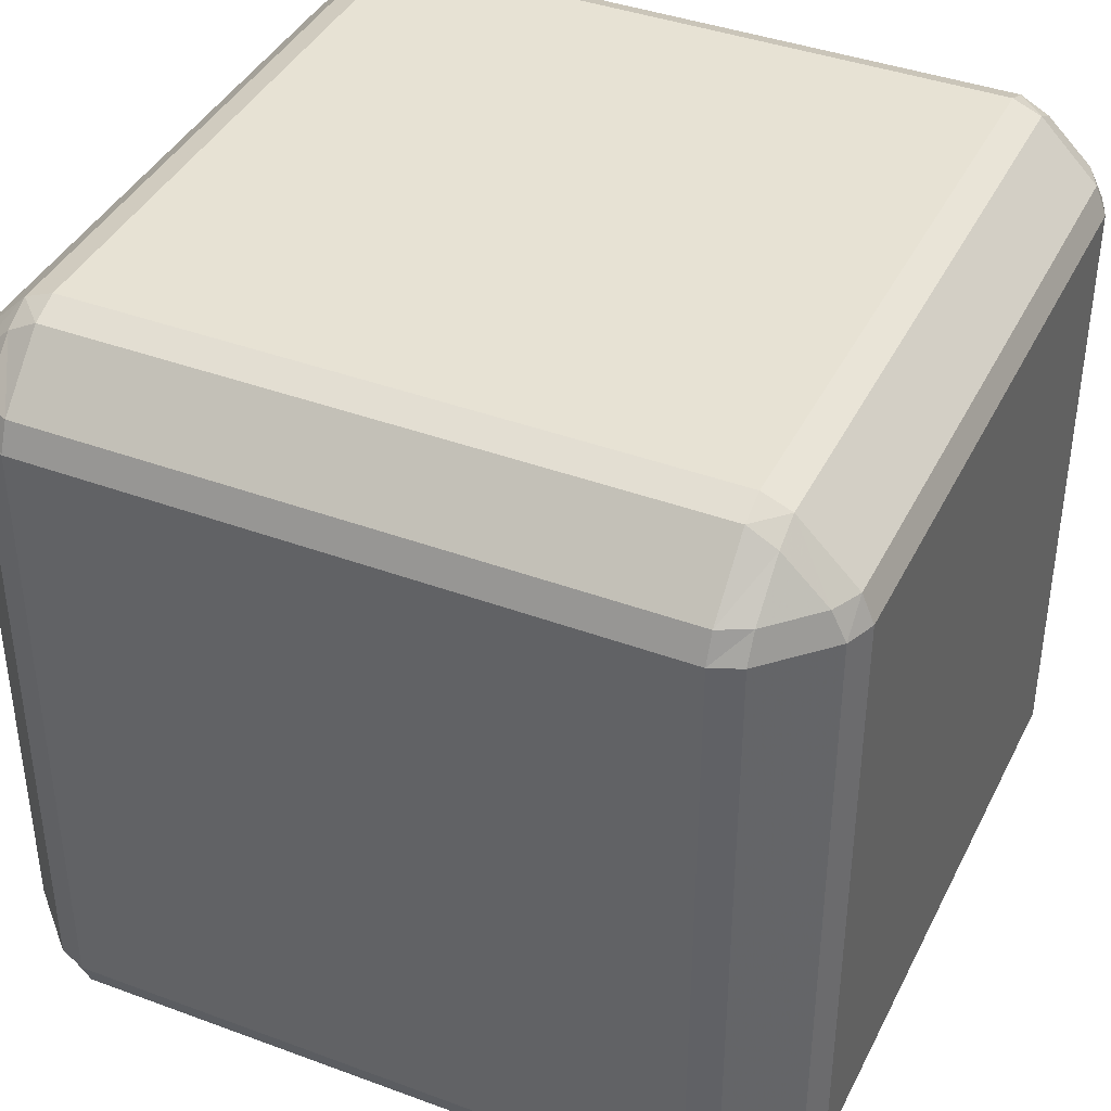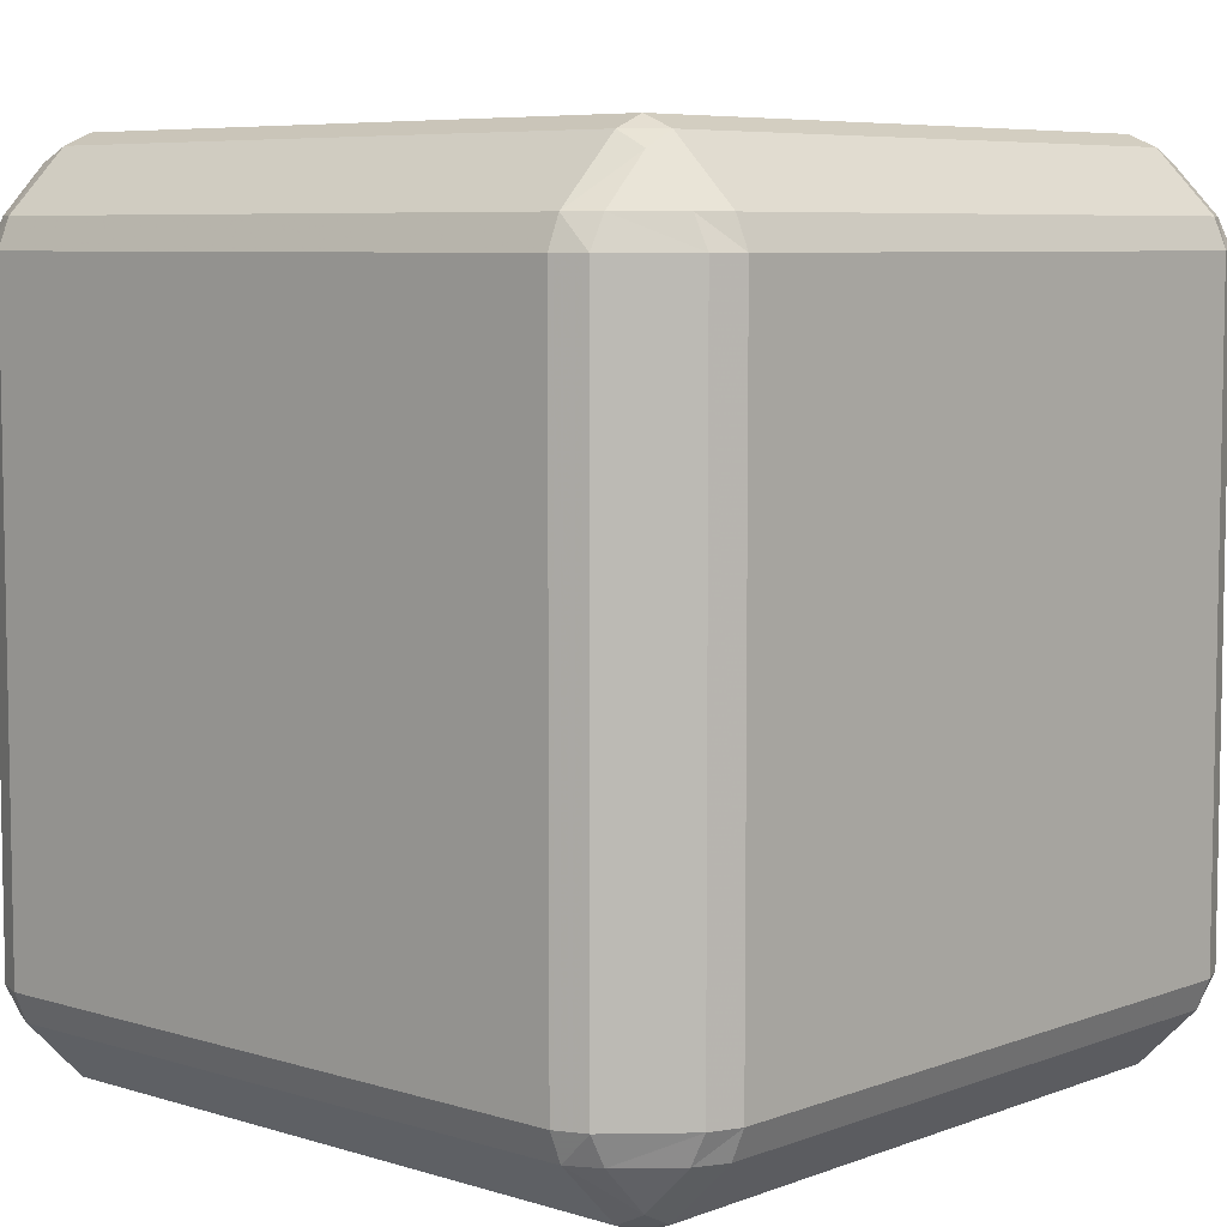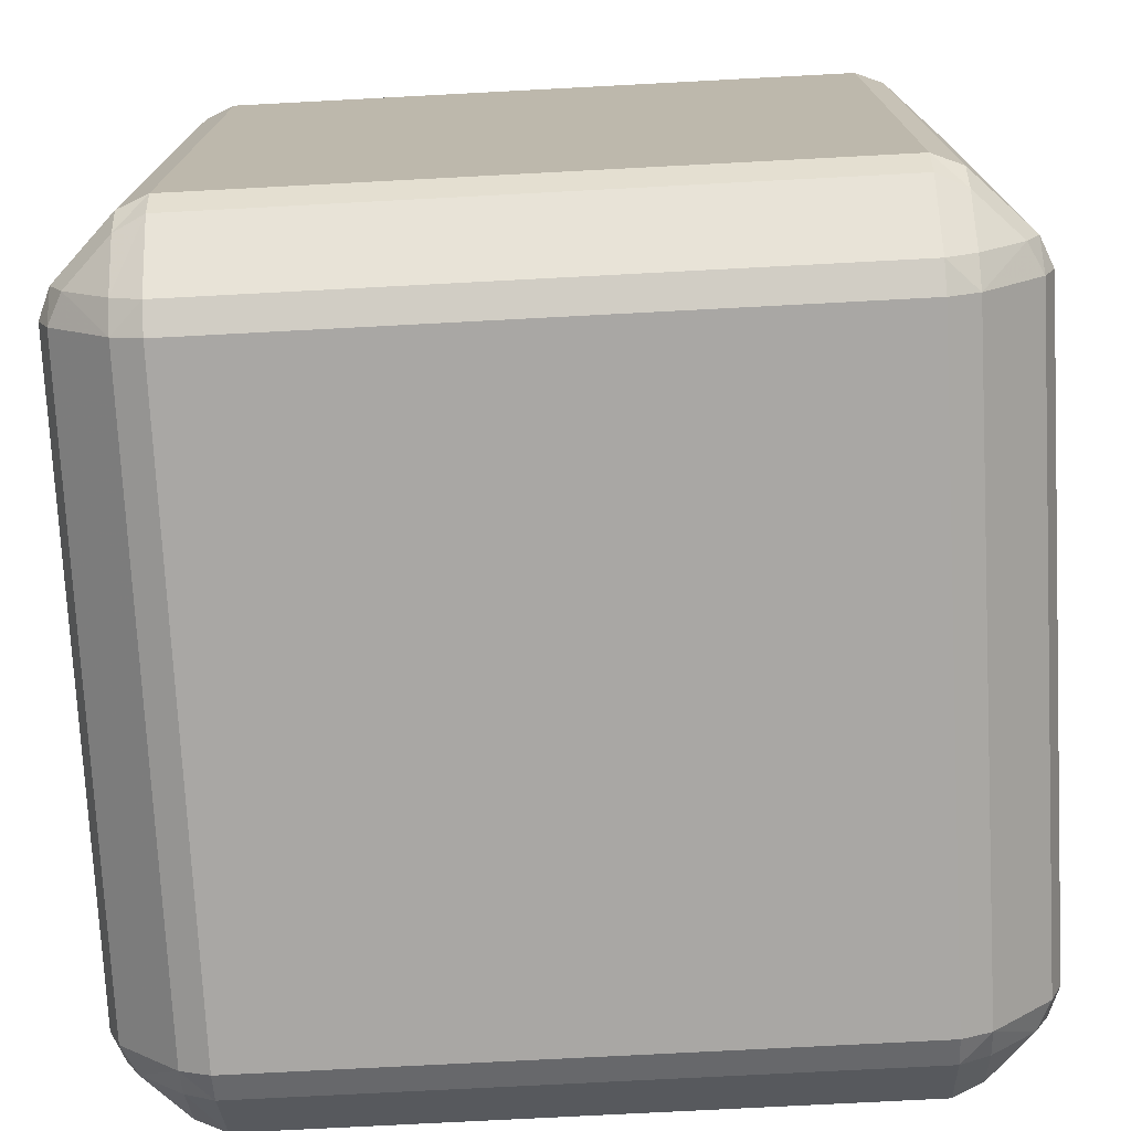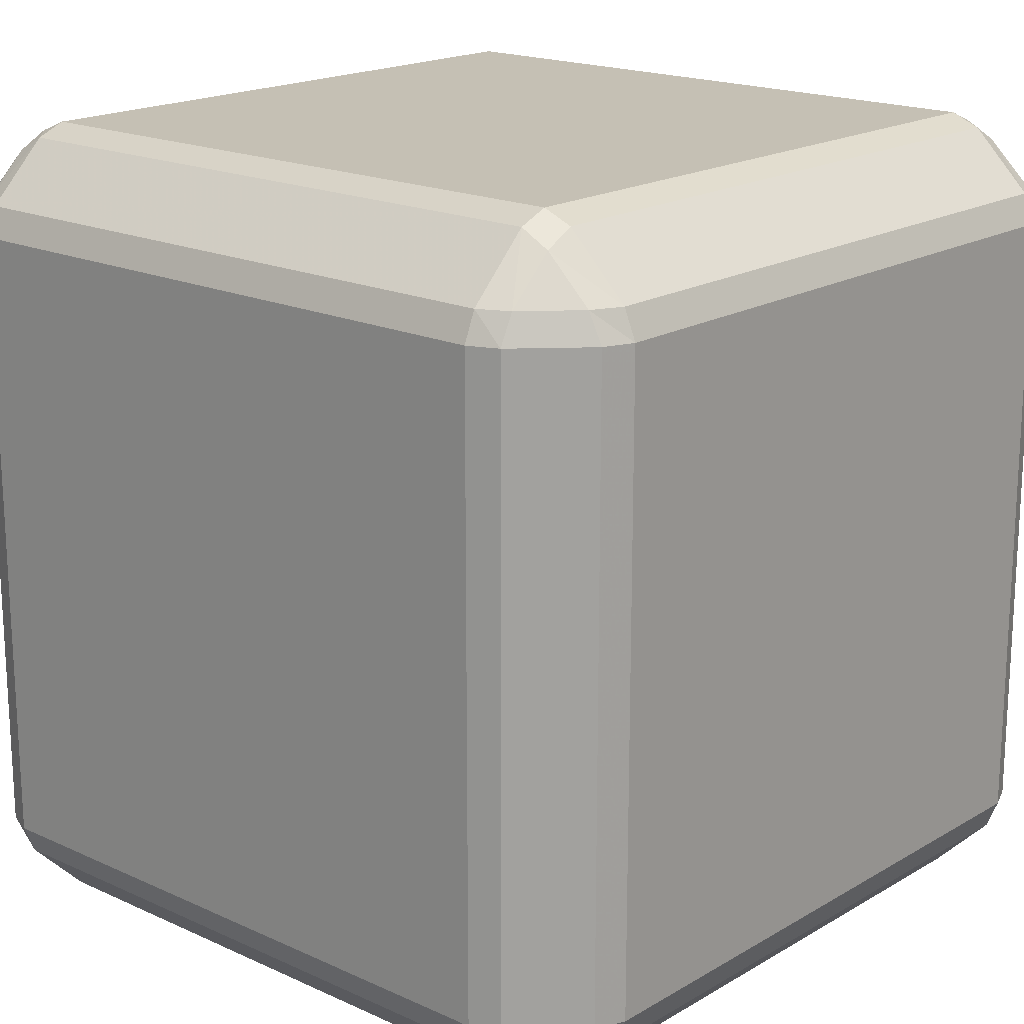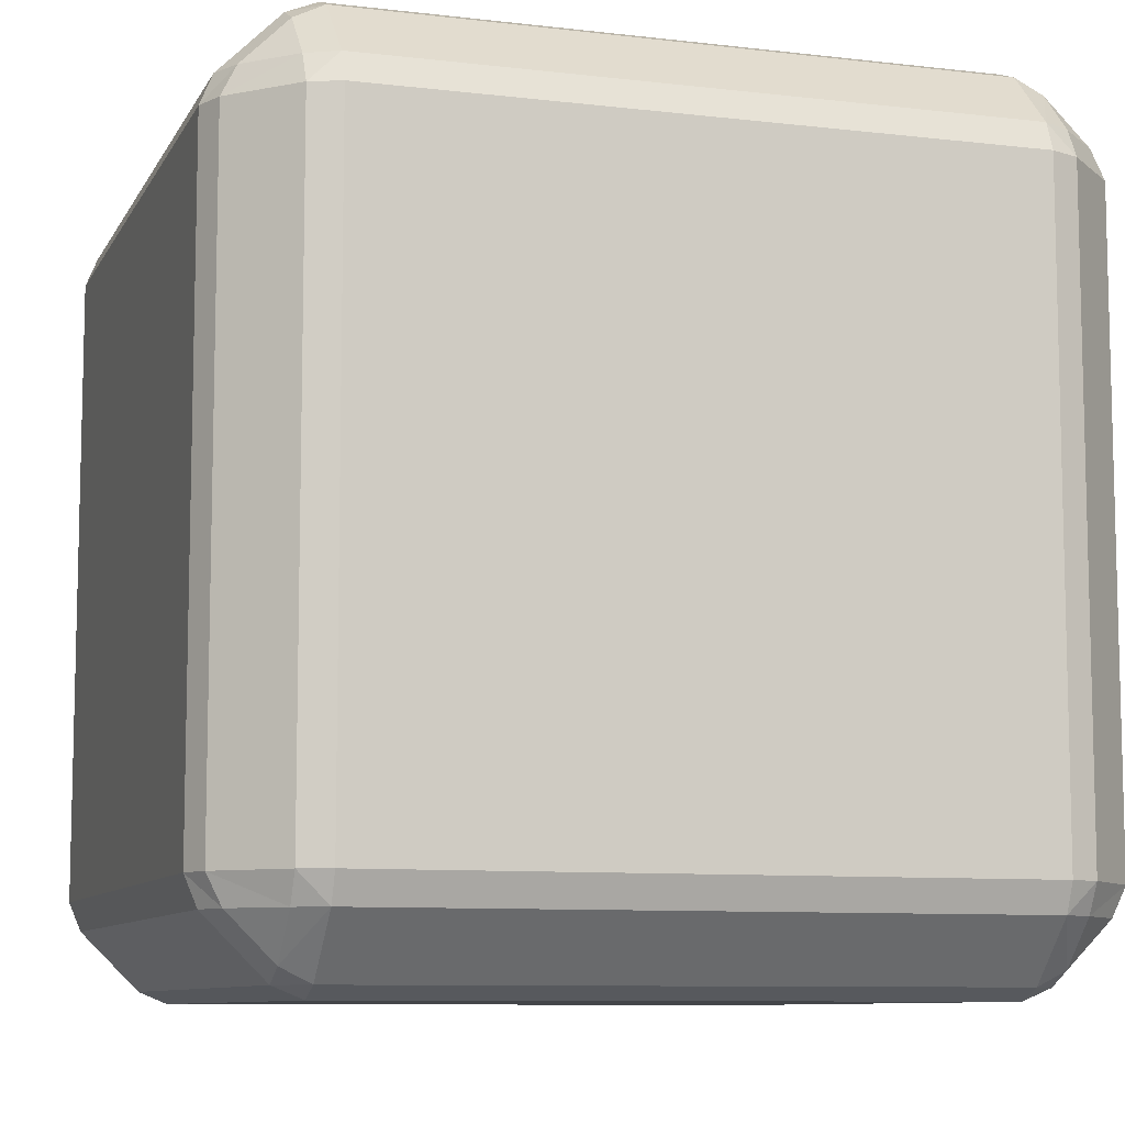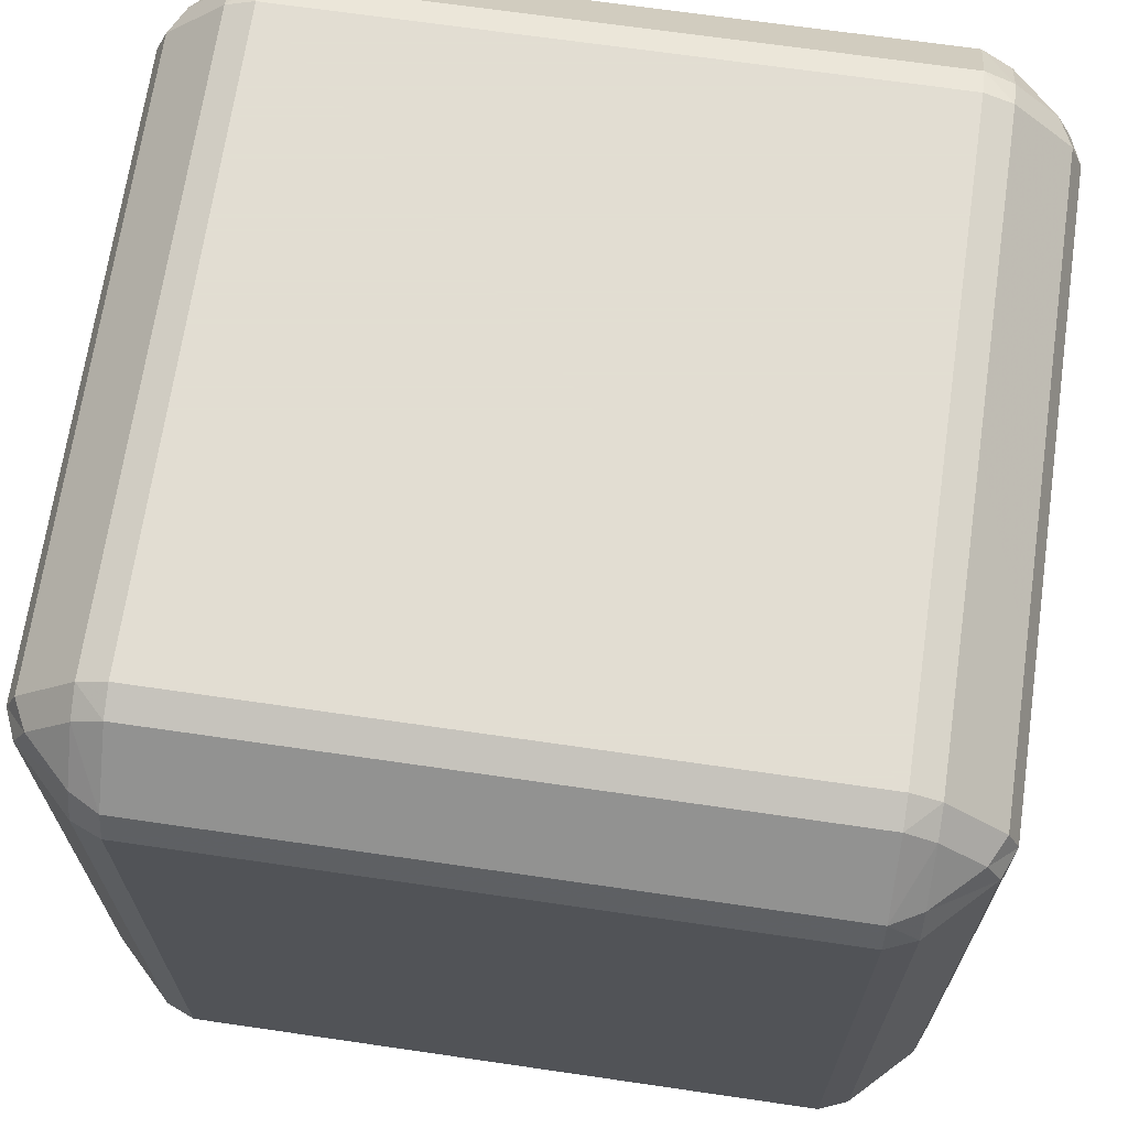
<metadata>
{"format":"obj","ext":"obj","renderer":"f3d","projection":"perspective","resolution":1024,"background":"white","views":[{"elev":40.0,"azim":114.6,"up":"+Y"},{"elev":6.7,"azim":42.3,"up":"+Z"},{"elev":-74.7,"azim":93.0,"up":"+Y"},{"elev":18.2,"azim":-138.5,"up":"+Y"},{"elev":-8.9,"azim":-17.6,"up":"+Z"},{"elev":68.1,"azim":8.3,"up":"+Z"}]}
</metadata>
<code>
v  -35.03 -35.03 39.58
v  -35.03 -39.45 35.03
v  -32.09 -41.04 35.03
v  -32.09 -35.03 41.04
v  32.09 -35.03 41.04
v  32.09 -32.09 42.26
v  35.03 -32.09 41.04
v  32.09 32.09 42.26
v  35.03 32.09 41.04
v  32.09 35.03 41.04
v  35.03 35.03 39.58
v  32.09 41.04 35.03
v  35.03 39.45 35.03
v  35.03 41.04 32.09
v  35.03 -39.45 -35.03
v  35.03 -41.04 -32.09
v  32.09 -41.04 -35.03
v  35.03 -35.03 -39.58
v  32.09 -35.03 -41.04
v  35.03 -32.09 -41.04
v  32.09 -32.09 -42.26
v  35.03 32.09 -41.04
v  32.09 32.09 -42.26
v  32.09 35.03 -41.04
v  -32.09 35.03 -41.04
v  -32.09 41.04 -35.03
v  -35.03 35.03 -39.58
v  -35.03 39.45 -35.03
v  -35.03 41.04 -32.09
v  -32.09 42.26 -32.09
v  -32.09 42.26 32.09
v  32.09 42.26 32.09
v  -32.09 41.04 35.03
v  -32.09 35.03 41.04
v  -32.09 32.09 42.26
v  35.03 -35.03 39.58
v  32.09 -41.04 35.03
v  -32.09 -42.26 32.09
v  -35.03 -41.04 32.09
v  -32.09 -42.26 -32.09
v  -35.03 -41.04 -32.09
v  -32.09 -41.04 -35.03
v  -35.03 -39.45 -35.03
v  -35.03 -35.03 -39.58
v  35.03 -39.45 35.03
v  35.03 -41.04 32.09
v  32.09 -42.26 32.09
v  32.09 -42.26 -32.09
v  -32.09 -35.03 -41.04
v  -35.03 -32.09 -41.04
v  39.58 -35.03 -35.03
v  41.04 -35.03 -32.09
v  42.26 -32.09 -32.09
v  41.04 -35.03 32.09
v  42.26 -32.09 32.09
v  39.58 -35.03 35.03
v  41.04 -32.09 35.03
v  -39.58 -35.03 35.03
v  -41.04 -35.03 32.09
v  -42.26 -32.09 32.09
v  -41.04 -35.03 -32.09
v  -42.26 -32.09 -32.09
v  -39.58 -35.03 -35.03
v  -41.04 -32.09 -35.03
v  -35.03 32.09 -41.04
v  41.04 -32.09 -35.03
v  41.04 32.09 -35.03
v  42.26 32.09 -32.09
v  39.58 35.03 -35.03
v  41.04 35.03 -32.09
v  35.03 39.45 -35.03
v  35.03 41.04 -32.09
v  -35.03 -32.09 41.04
v  -41.04 -32.09 35.03
v  -41.04 32.09 35.03
v  -42.26 32.09 32.09
v  -39.58 35.03 35.03
v  -41.04 35.03 32.09
v  -35.03 39.45 35.03
v  -35.03 41.04 32.09
v  -32.09 -32.09 -42.26
v  -32.09 32.09 -42.26
v  32.09 42.26 -32.09
v  32.09 41.04 -35.03
v  35.03 35.03 -39.58
v  39.58 35.03 35.03
v  41.04 35.03 32.09
v  42.26 32.09 32.09
v  -39.58 35.03 -35.03
v  -41.04 35.03 -32.09
v  -42.26 32.09 -32.09
v  -35.03 32.09 41.04
v  -32.09 -32.09 42.26
v  41.04 32.09 35.03
v  -35.03 35.03 39.58
v  -41.04 32.09 -35.03
g polygon0
f 1 2 3
f 4 1 3
f 4 3 5
f 6 4 5
f 6 5 7
f 8 6 7
f 8 7 9
f 10 8 9
f 10 9 11
f 12 10 11
f 12 11 13
f 14 12 13
f 15 16 17
f 18 15 17
f 18 17 19
f 20 18 19
f 20 19 21
f 22 20 21
f 22 21 23
f 24 22 23
f 24 23 25
f 26 24 25
f 26 25 27
f 28 26 27
f 26 28 29
f 30 26 29
f 30 29 31
f 32 30 31
f 32 31 33
f 12 32 33
f 12 33 34
f 10 12 34
f 10 34 35
f 8 10 35
f 8 35 6
f 36 7 5
f 37 36 5
f 37 5 3
f 38 37 3
f 38 3 39
f 40 38 39
f 40 39 41
f 42 40 41
f 42 41 43
f 44 42 43
f 45 36 37
f 46 45 37
f 46 37 47
f 16 46 47
f 16 47 48
f 17 16 48
f 17 48 42
f 49 17 42
f 49 42 44
f 50 49 44
f 15 18 51
f 52 15 51
f 52 51 53
f 54 52 53
f 54 53 55
f 56 54 55
f 56 55 57
f 7 56 57
f 7 57 9
f 2 1 58
f 59 2 58
f 59 58 60
f 61 59 60
f 61 60 62
f 63 61 62
f 63 62 64
f 50 63 64
f 50 64 65
f 51 18 20
f 66 51 20
f 66 20 67
f 68 66 67
f 68 67 69
f 70 68 69
f 70 69 71
f 72 70 71
f 58 1 73
f 74 58 73
f 74 73 75
f 76 74 75
f 76 75 77
f 78 76 77
f 78 77 79
f 80 78 79
f 19 17 49
f 81 19 49
f 81 49 50
f 82 81 50
f 82 50 65
f 25 82 65
f 25 65 27
f 32 12 14
f 83 32 14
f 83 14 72
f 84 83 72
f 84 72 71
f 85 84 71
f 13 11 86
f 87 13 86
f 87 86 88
f 70 87 88
f 70 88 68
f 28 27 89
f 90 28 89
f 90 89 91
f 78 90 91
f 78 91 76
f 35 34 92
f 93 35 92
f 93 92 73
f 4 93 73
f 4 73 1
f 86 11 9
f 94 86 9
f 94 9 57
f 55 94 57
f 85 71 69
f 22 85 69
f 22 69 67
f 20 22 67
f 95 79 77
f 92 95 77
f 92 77 75
f 73 92 75
f 89 27 65
f 96 89 65
f 96 65 64
f 62 96 64
f 47 37 38
f 48 47 38
f 48 38 40
f 42 48 40
f 21 19 81
f 23 21 81
f 23 81 82
f 25 23 82
f 31 29 80
f 33 31 80
f 33 80 79
f 95 33 79
f 85 22 24
f 84 85 24
f 84 24 26
f 30 84 26
f 14 13 87
f 72 14 87
f 72 87 70
f 60 76 91
f 62 60 91
f 54 56 45
f 46 54 45
f 52 54 46
f 16 52 46
f 53 51 66
f 68 53 66
f 63 50 44
f 43 63 44
f 61 63 43
f 41 61 43
f 59 61 41
f 39 59 41
f 60 58 74
f 76 60 74
f 88 86 94
f 55 88 94
f 53 68 88
f 55 53 88
f 90 78 80
f 29 90 80
f 34 33 95
f 92 34 95
f 56 7 36
f 45 56 36
f 93 4 6
f 35 93 6
f 30 32 83
f 84 30 83
f 91 89 96
f 62 91 96
f 16 15 52
f 39 2 59
f 29 28 90
f 39 3 2
v  33.9 -43.36 37.01
v  33.9 -44.65 33.9
v  37.01 -43.36 33.9
v  37.01 -41.67 37.01
v  43.36 -37.01 33.9
v  41.81 -37.01 37.01
v  44.65 -33.9 33.9
v  43.36 -33.9 37.01
v  43.36 33.9 37.01
v  37.01 33.9 43.36
v  41.81 37.01 37.01
v  37.01 37.01 41.81
v  37.01 41.67 37.01
v  33.9 43.36 37.01
v  37.01 43.36 33.9
v  33.9 44.65 33.9
v  37.01 -43.36 -33.9
v  33.9 -44.65 -33.9
v  33.9 -43.36 -37.01
v  37.01 -41.67 -37.01
v  37.01 -37.01 -41.81
v  41.81 -37.01 -37.01
v  37.01 -33.9 -43.36
v  43.36 -33.9 -37.01
v  43.36 33.9 -37.01
v  44.65 33.9 -33.9
v  41.81 37.01 -37.01
v  43.36 37.01 -33.9
v  37.01 41.67 -37.01
v  37.01 43.36 -33.9
v  33.9 43.36 -37.01
v  33.9 44.65 -33.9
v  -33.9 43.36 37.01
v  -33.9 44.65 33.9
v  -37.01 43.36 33.9
v  -37.01 41.67 37.01
v  -43.36 37.01 33.9
v  -41.81 37.01 37.01
v  -44.65 33.9 33.9
v  -43.36 33.9 37.01
v  -43.36 -33.9 37.01
v  -37.01 -33.9 43.36
v  -41.81 -37.01 37.01
v  -37.01 -37.01 41.81
v  -37.01 -41.67 37.01
v  -33.9 -43.36 37.01
v  -37.01 -43.36 33.9
v  -33.9 -44.65 33.9
v  -33.9 -43.36 -37.01
v  -33.9 -44.65 -33.9
v  -37.01 -43.36 -33.9
v  -37.01 -41.67 -37.01
v  -43.36 -37.01 -33.9
v  -41.81 -37.01 -37.01
v  -44.65 -33.9 -33.9
v  -43.36 -33.9 -37.01
v  -43.36 33.9 -37.01
v  -37.01 33.9 -43.36
v  -41.81 37.01 -37.01
v  -37.01 37.01 -41.81
v  -37.01 41.67 -37.01
v  -33.9 43.36 -37.01
v  -37.01 43.36 -33.9
v  -33.9 44.65 -33.9
v  33.9 -37.01 43.36
v  -33.9 -37.01 43.36
v  33.9 -33.9 44.65
v  -33.9 -33.9 44.65
v  -44.65 -33.9 33.9
v  -43.36 -37.01 33.9
v  44.65 -33.9 -33.9
v  43.36 -37.01 -33.9
v  -33.9 37.01 43.36
v  33.9 37.01 43.36
v  -33.9 33.9 44.65
v  33.9 33.9 44.65
v  -33.9 -37.01 -43.36
v  33.9 -37.01 -43.36
v  -33.9 -33.9 -44.65
v  33.9 -33.9 -44.65
v  33.9 37.01 -43.36
v  -33.9 37.01 -43.36
v  33.9 33.9 -44.65
v  -33.9 33.9 -44.65
v  37.01 -33.9 43.36
v  37.01 33.9 -43.36
v  -37.01 33.9 43.36
v  -44.65 33.9 -33.9
v  -43.36 37.01 -33.9
v  -37.01 -33.9 -43.36
v  44.65 33.9 33.9
v  43.36 37.01 33.9
v  -37.01 37.01 41.81
v  -37.01 -37.01 -41.81
v  37.01 37.01 -41.81
v  37.01 -37.01 41.81
g polygon1
f 97 98 99
f 100 97 99
f 100 99 101
f 102 100 101
f 102 101 103
f 104 102 103
f 104 103 105
f 106 104 105
f 106 105 107
f 108 106 107
f 108 107 109
f 110 108 109
f 110 109 111
f 112 110 111
f 113 114 115
f 116 113 115
f 116 115 117
f 118 116 117
f 118 117 119
f 120 118 119
f 120 119 121
f 122 120 121
f 122 121 123
f 124 122 123
f 124 123 125
f 126 124 125
f 126 125 127
f 128 126 127
f 129 130 131
f 132 129 131
f 132 131 133
f 134 132 133
f 134 133 135
f 136 134 135
f 136 135 137
f 138 136 137
f 138 137 139
f 140 138 139
f 140 139 141
f 142 140 141
f 142 141 143
f 144 142 143
f 145 146 147
f 148 145 147
f 148 147 149
f 150 148 149
f 150 149 151
f 152 150 151
f 152 151 153
f 154 152 153
f 154 153 155
f 156 154 155
f 156 155 157
f 158 156 157
f 158 157 159
f 160 158 159
f 144 98 97
f 142 144 97
f 142 97 161
f 162 142 161
f 162 161 163
f 164 162 163
f 165 151 149
f 166 165 149
f 166 149 147
f 143 166 147
f 143 147 146
f 144 143 146
f 167 103 101
f 168 167 101
f 168 101 99
f 113 168 99
f 113 99 98
f 114 113 98
f 112 130 129
f 110 112 129
f 110 129 169
f 170 110 169
f 170 169 171
f 172 170 171
f 114 146 145
f 115 114 145
f 115 145 173
f 174 115 173
f 174 173 175
f 176 174 175
f 160 128 127
f 158 160 127
f 158 127 177
f 178 158 177
f 178 177 179
f 180 178 179
f 108 110 170
f 106 108 170
f 106 170 172
f 181 106 172
f 181 172 163
f 161 181 163
f 117 115 174
f 119 117 174
f 119 174 176
f 182 119 176
f 182 176 179
f 177 182 179
f 140 142 162
f 138 140 162
f 138 162 164
f 183 138 164
f 183 164 171
f 169 183 171
f 184 135 133
f 185 184 133
f 185 133 131
f 159 185 131
f 159 131 130
f 160 159 130
f 156 158 178
f 154 156 178
f 154 178 180
f 186 154 180
f 186 180 175
f 173 186 175
f 187 122 124
f 188 187 124
f 188 124 126
f 111 188 126
f 111 126 128
f 112 111 128
f 136 138 183
f 134 136 183
f 134 183 189
f 132 134 189
f 132 189 129
f 137 135 165
f 139 137 165
f 139 165 166
f 141 139 166
f 141 166 143
f 105 103 187
f 107 105 187
f 107 187 188
f 109 107 188
f 109 188 111
f 153 151 184
f 155 153 184
f 155 184 185
f 157 155 185
f 157 185 159
f 152 154 186
f 150 152 186
f 150 186 190
f 148 150 190
f 148 190 145
f 121 119 182
f 123 121 182
f 123 182 191
f 125 123 191
f 125 191 127
f 104 106 181
f 102 104 181
f 102 181 192
f 100 102 192
f 100 192 97
f 144 146 114
f 98 144 114
f 168 113 116
f 118 168 116
f 167 168 118
f 120 167 118
f 189 183 169
f 129 189 169
f 192 181 161
f 97 192 161
f 190 186 173
f 145 190 173
f 165 135 184
f 151 165 184
f 163 172 171
f 164 163 171
f 112 128 160
f 130 112 160
f 191 182 177
f 127 191 177
f 167 122 187
f 103 167 187
f 175 180 179
f 176 175 179
f 167 120 122
v  -24.41 -16.93 -27.17
v  -27.17 25.98 -0
v  25.98 -16.93 -27.17
g polygon2
f 193 194 195
f 194 193 195

</code>
